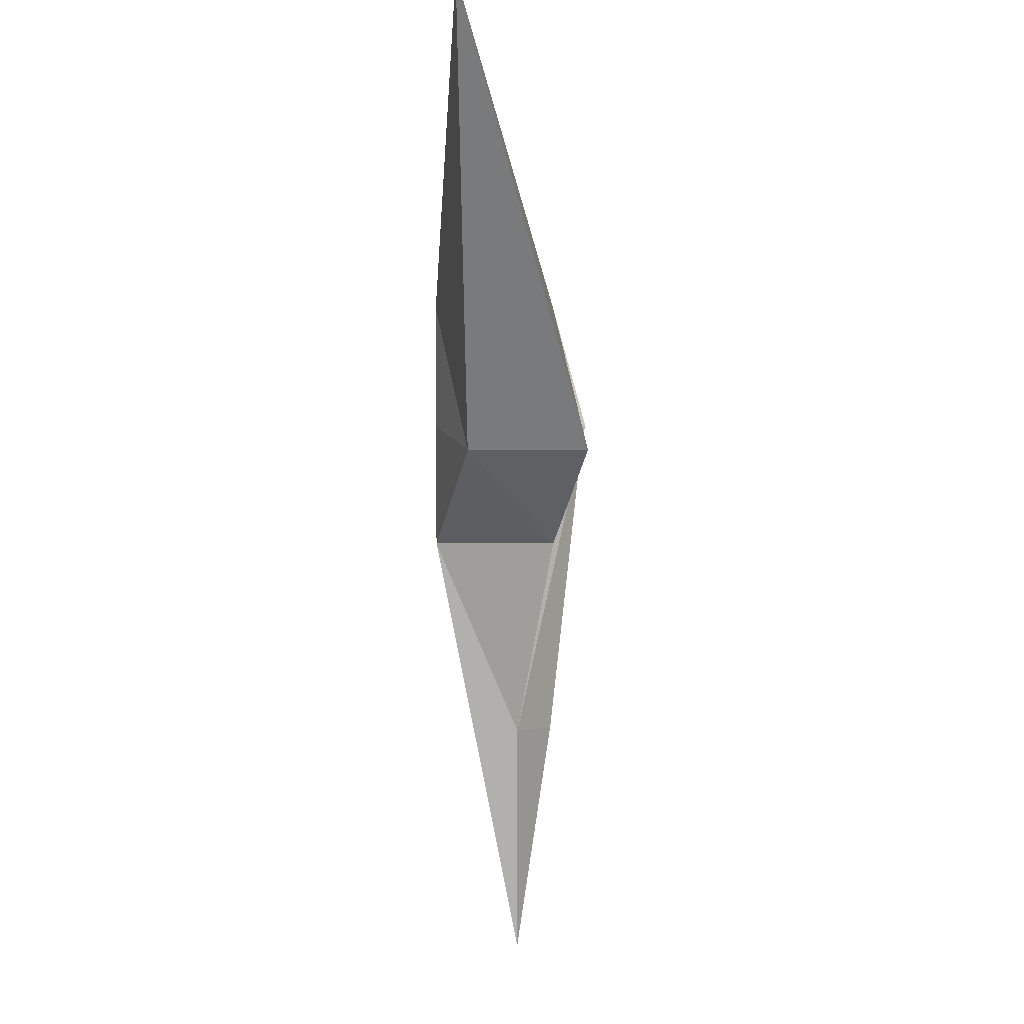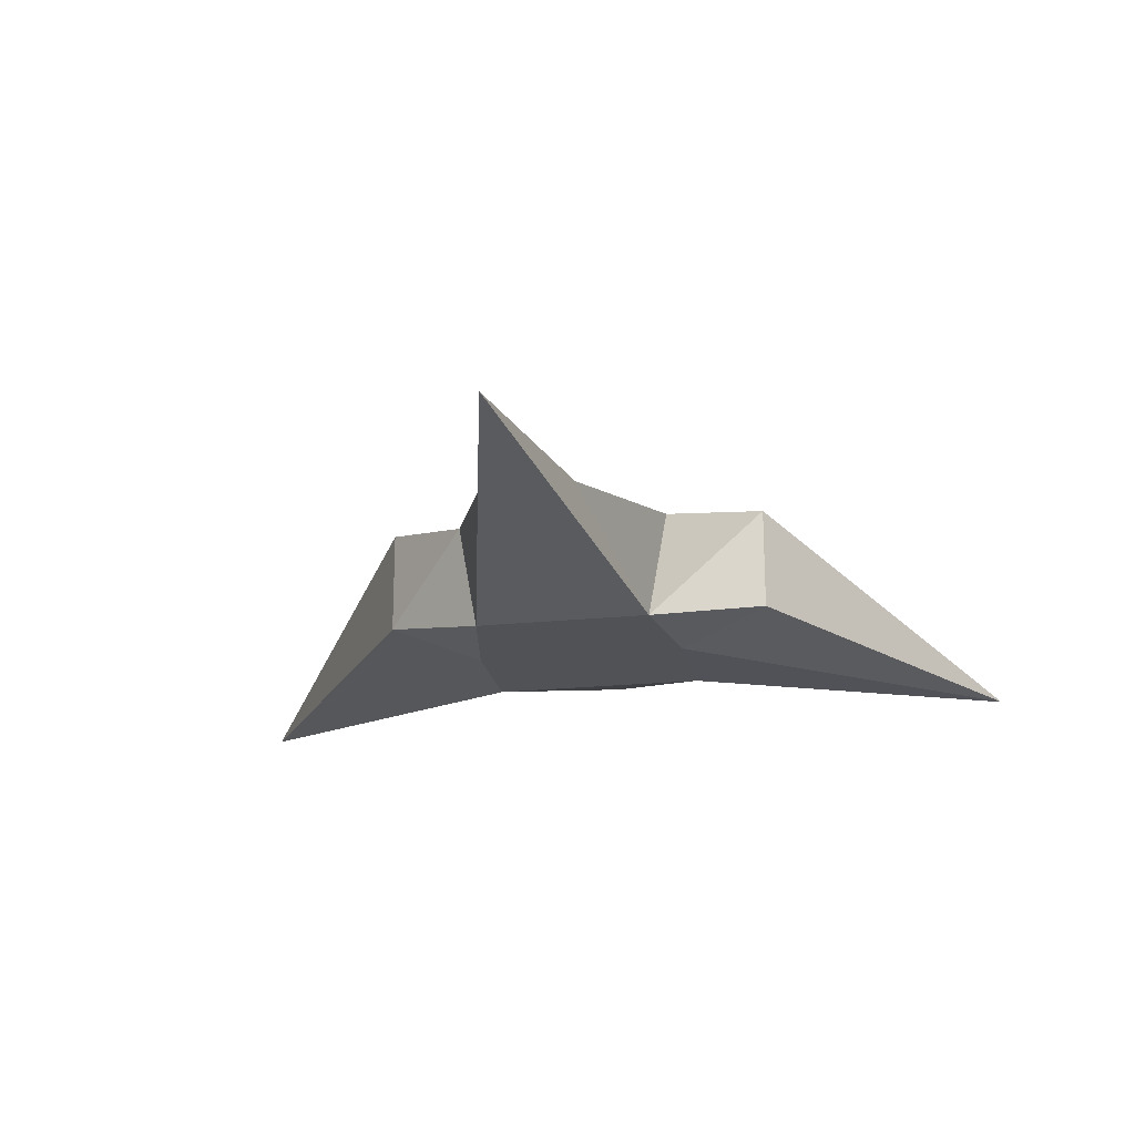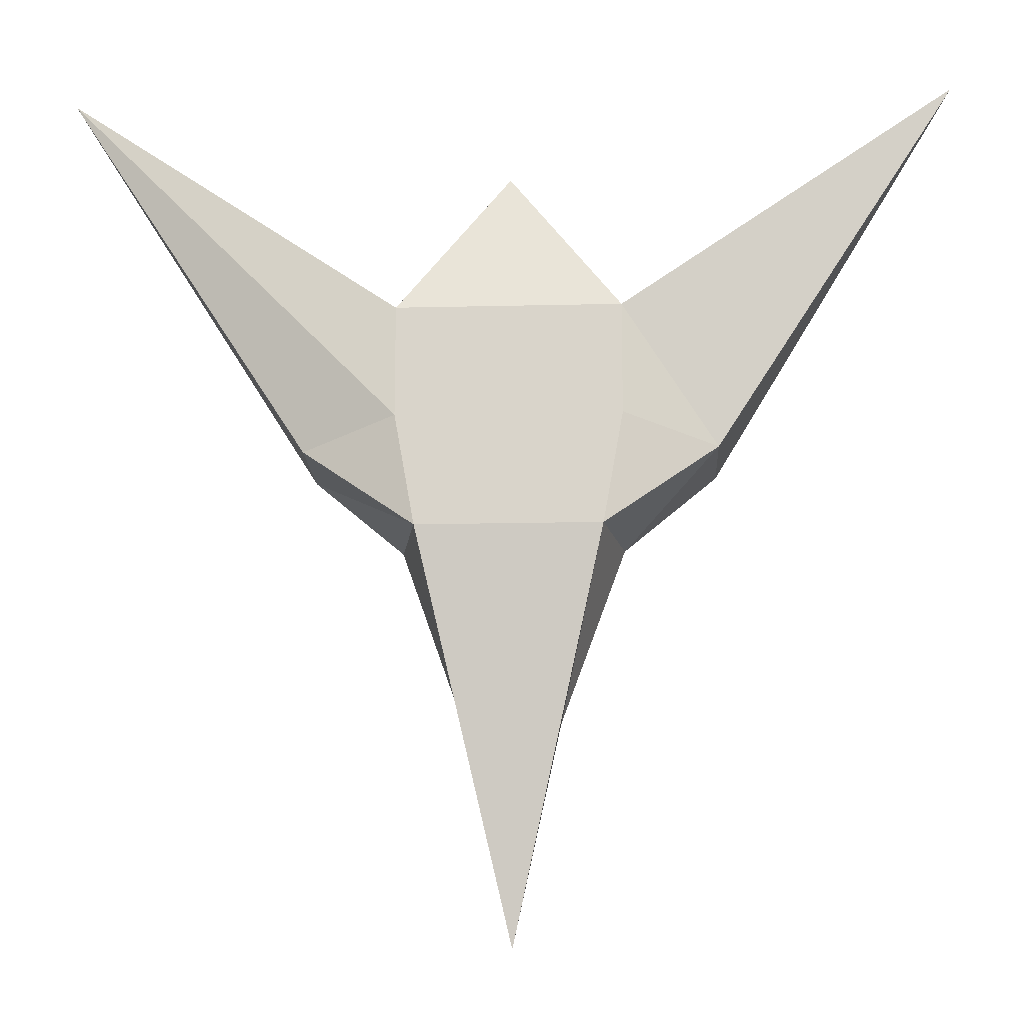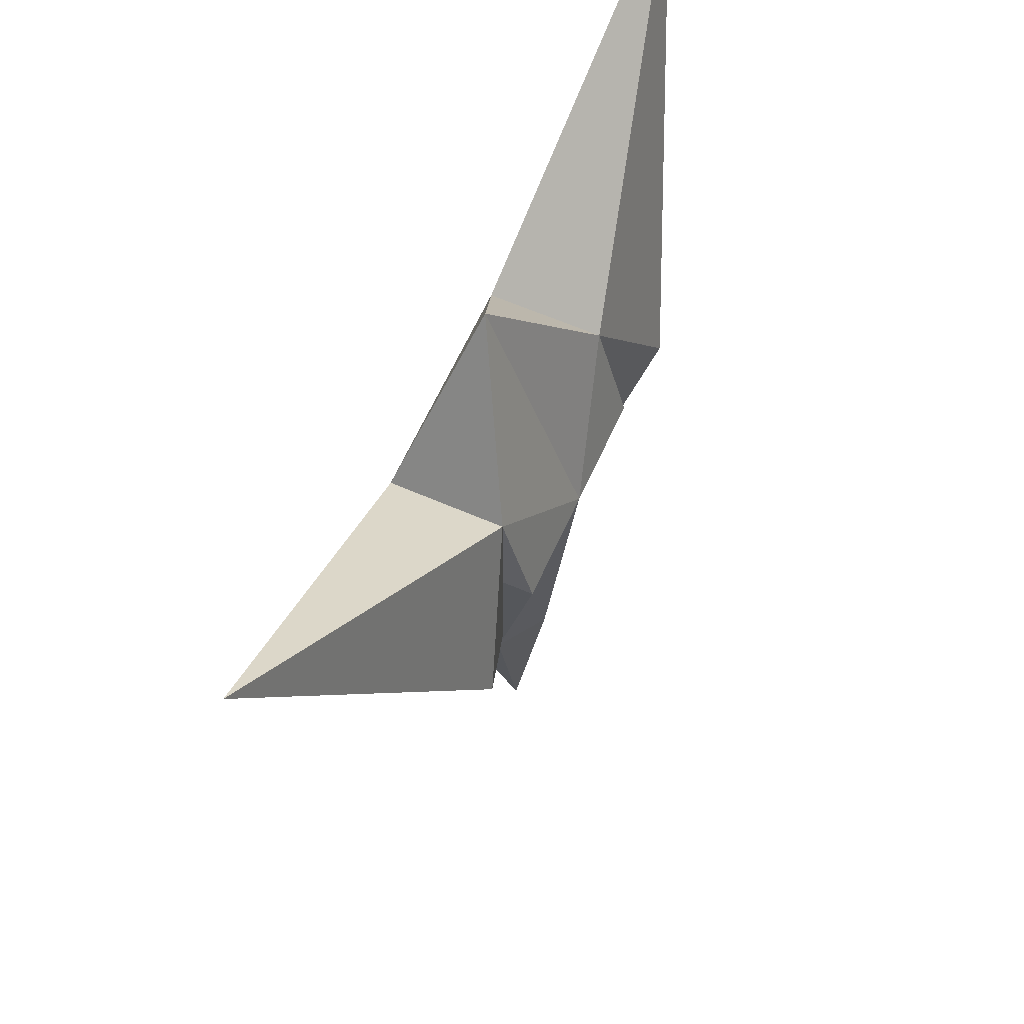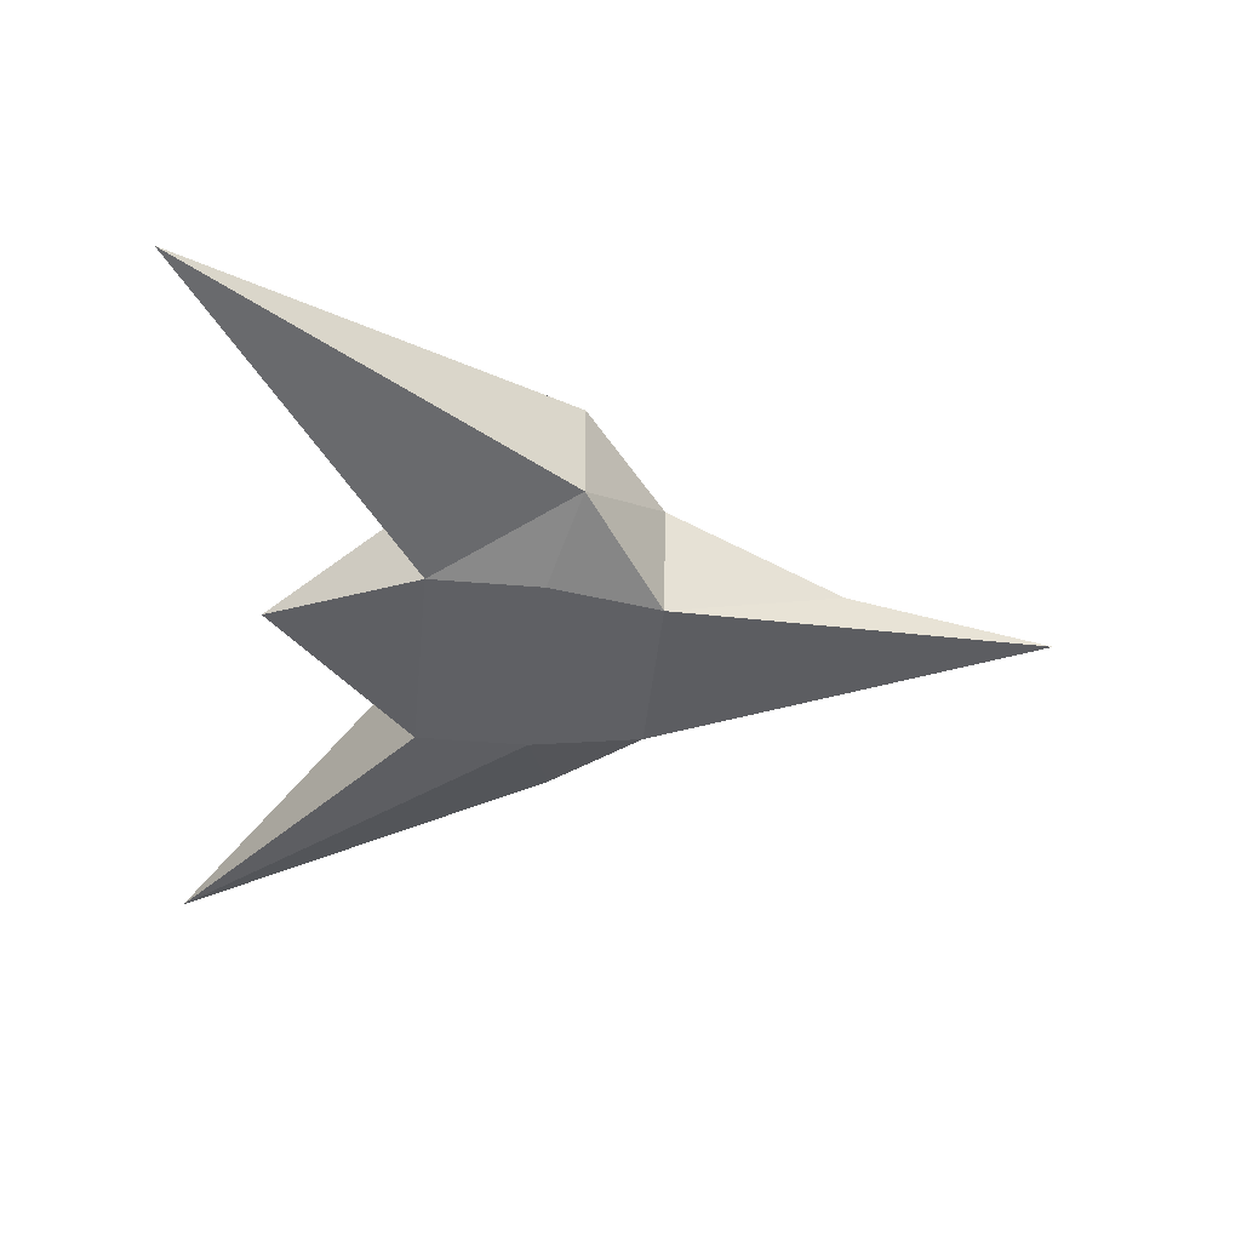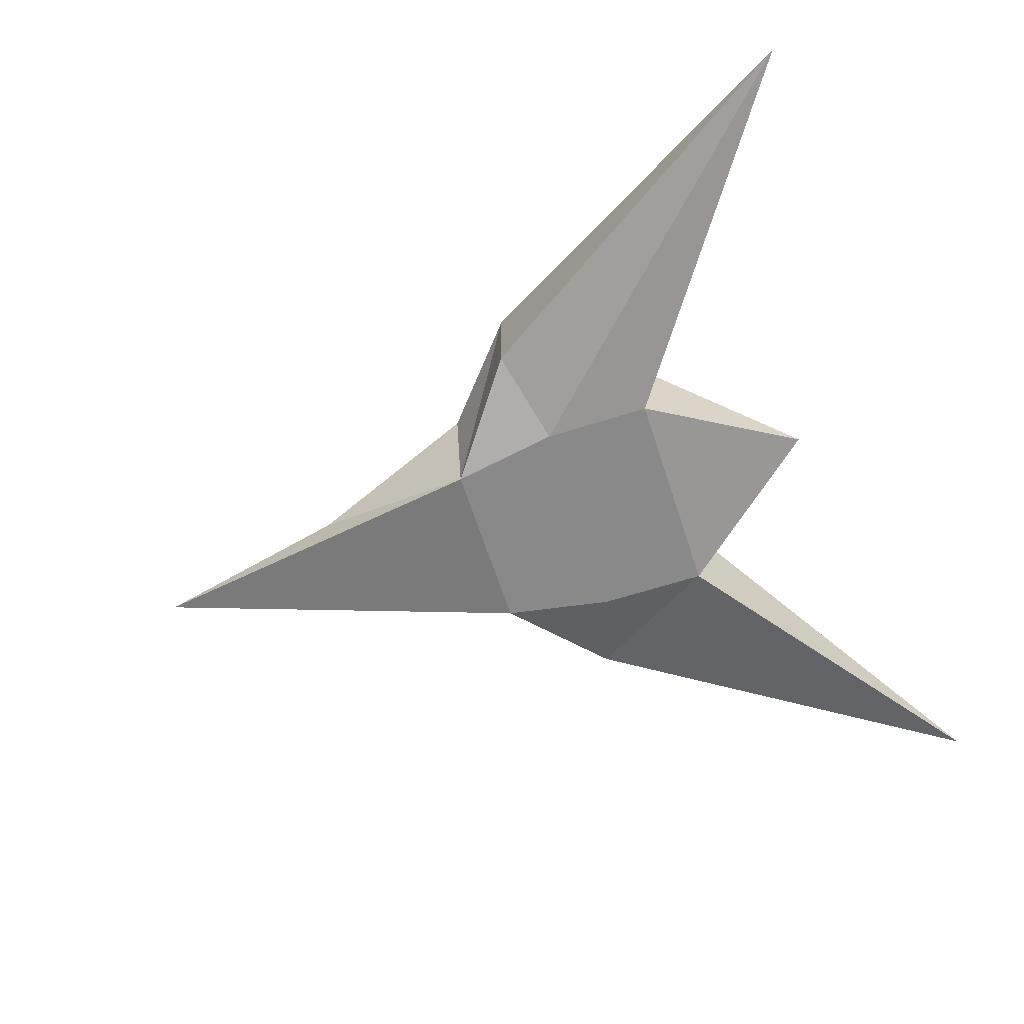
<metadata>
{"format":"obj","ext":"obj","renderer":"f3d","projection":"perspective","resolution":1024,"background":"white","views":[{"elev":-0.9,"azim":90.6,"up":"+Z"},{"elev":-21.2,"azim":-169.4,"up":"+Y"},{"elev":-16.0,"azim":2.8,"up":"+Z"},{"elev":61.7,"azim":114.0,"up":"+Z"},{"elev":-43.5,"azim":84.2,"up":"+Y"},{"elev":-63.2,"azim":-72.1,"up":"+Y"}]}
</metadata>
<code>
v 1 -1 1
v 0.8213 -1 -1
v 0.4271 -0.3108 -2.632
v 1 -1 0
v 1 0 1
v 1 0 -1
v 1 0.2721 -0
v 1e-06 -0.3148 -4.57
v 4.023 -0.7297 3.135
v 1 0 -0
v 1.839 -0.7037 -0.2402
v 1.839 0.2774 -0.2402
v -1 -1 1
v -0.8213 -1 -1
v -0.4271 -0.3108 -2.632
v -1 -1 -0
v -1 0 1
v -1 0 -1
v -1 0.2721 -1e-06
v -4.023 -0.7297 3.135
v -1 0 -0
v -1.839 -0.7037 -0.2402
v -1.839 0.2774 -0.2402
v 0 -1 1
v 0 -1 -1
v 0 -0.02185 -2.632
v 0 -1 0
v 0 0.2721 -0
v -0 -0.5907 2.379
f 4 27 2
f 3 2 8
f 6 2 3
f 10 6 3
f 10 7 5
f 1 24 27
f 1 9 5
f 9 11 12
f 5 12 10
f 5 29 1
f 11 2 6
f 2 11 4
f 29 24 1
f 28 7 3
f 16 14 27
f 18 15 14
f 21 19 18
f 21 17 19
f 13 16 27
f 13 17 20
f 20 23 22
f 17 21 18
f 17 13 29
f 22 23 14
f 14 16 22
f 29 13 24
f 28 15 19
f 15 8 14
f 26 3 8
f 25 8 2
f 26 8 15
f 25 14 8
f 27 25 2
f 7 10 3
f 4 1 27
f 12 6 10
f 12 11 6
f 11 9 1
f 4 11 1
f 14 25 27
f 19 15 18
f 24 13 27
f 23 17 18
f 23 18 14
f 16 13 20
f 22 16 20
f 9 12 5
f 7 28 5
f 26 28 3
f 20 17 23
f 19 17 28
f 26 15 28
f 28 29 5
f 17 29 28

</code>
